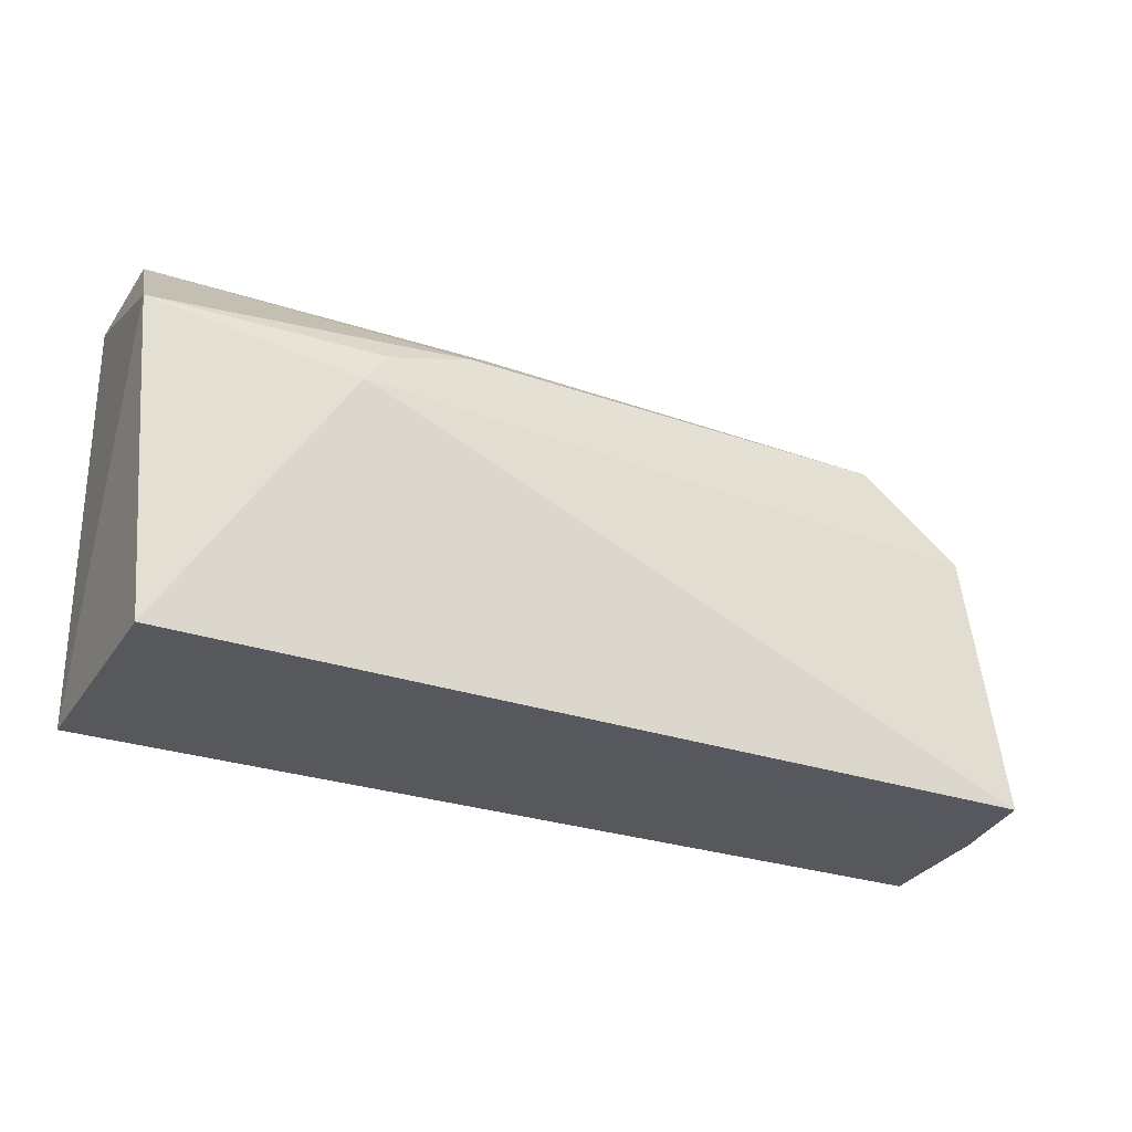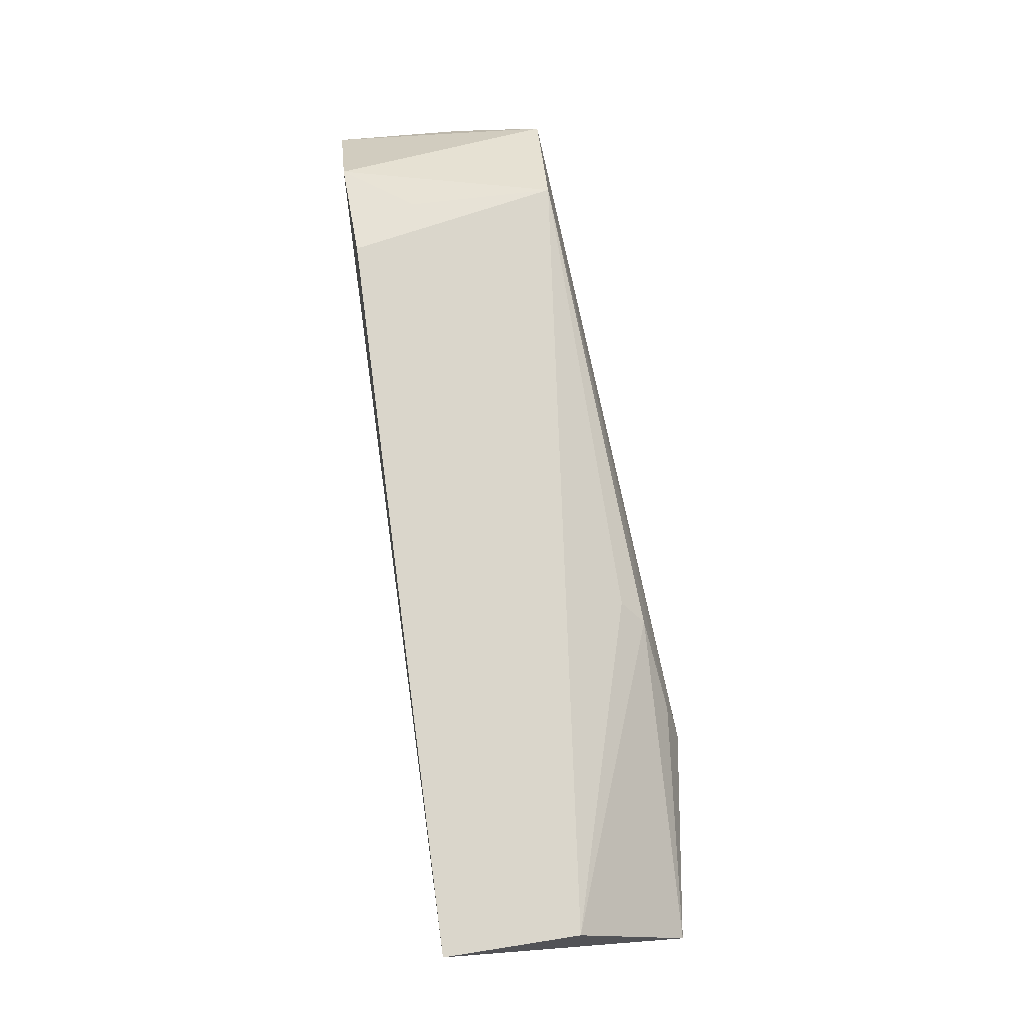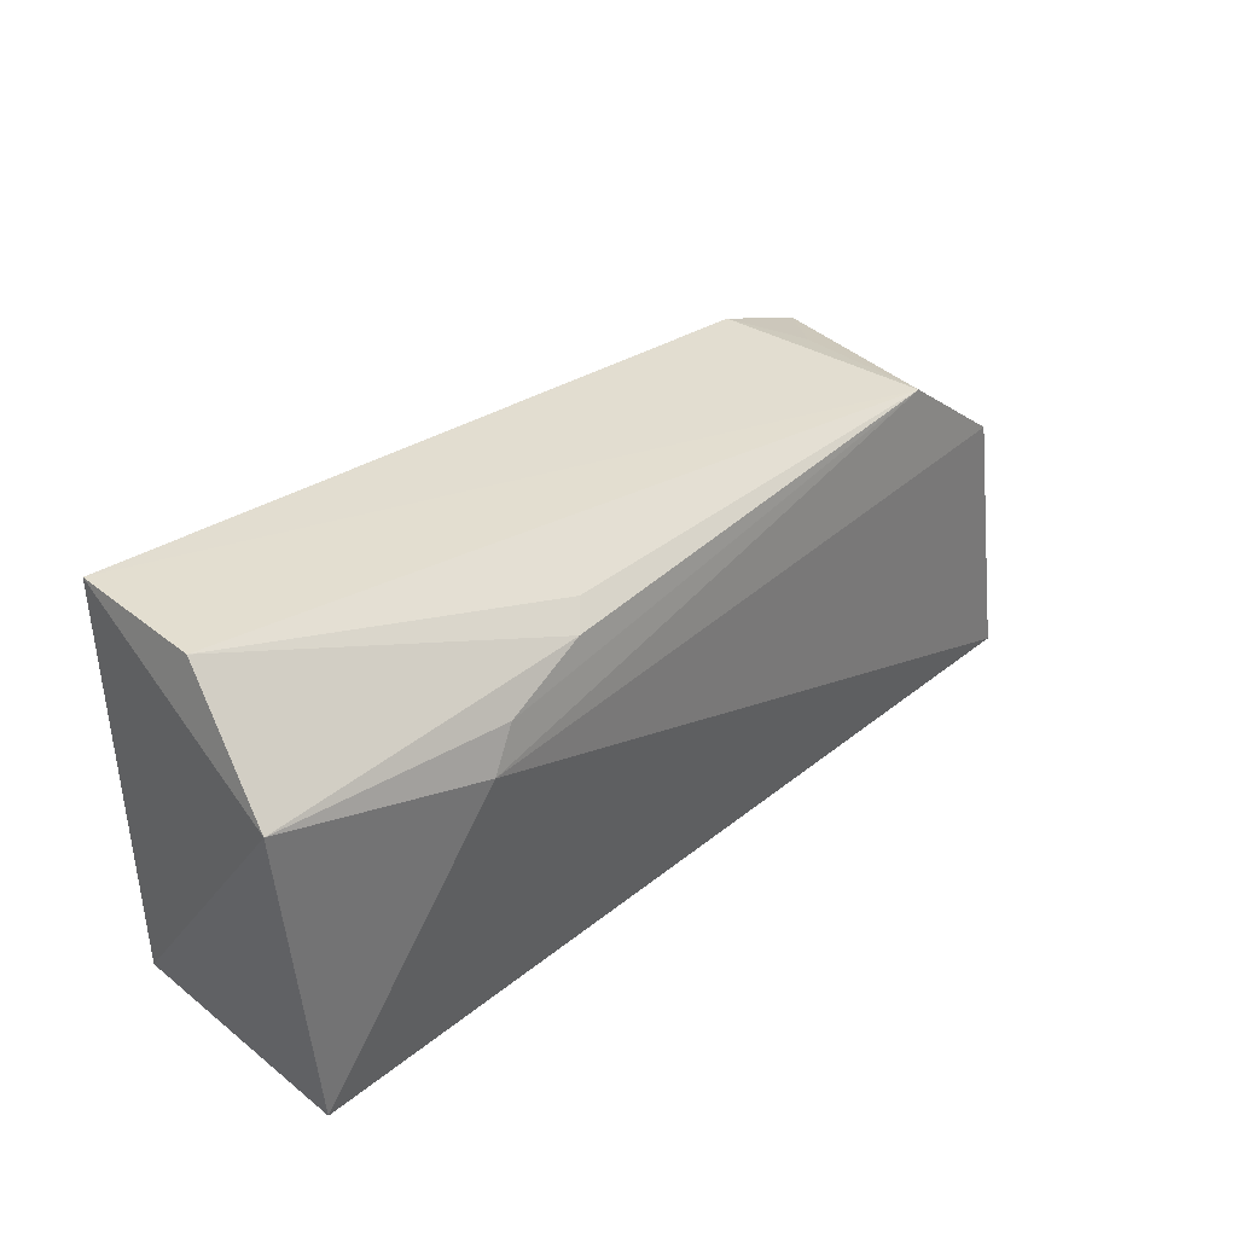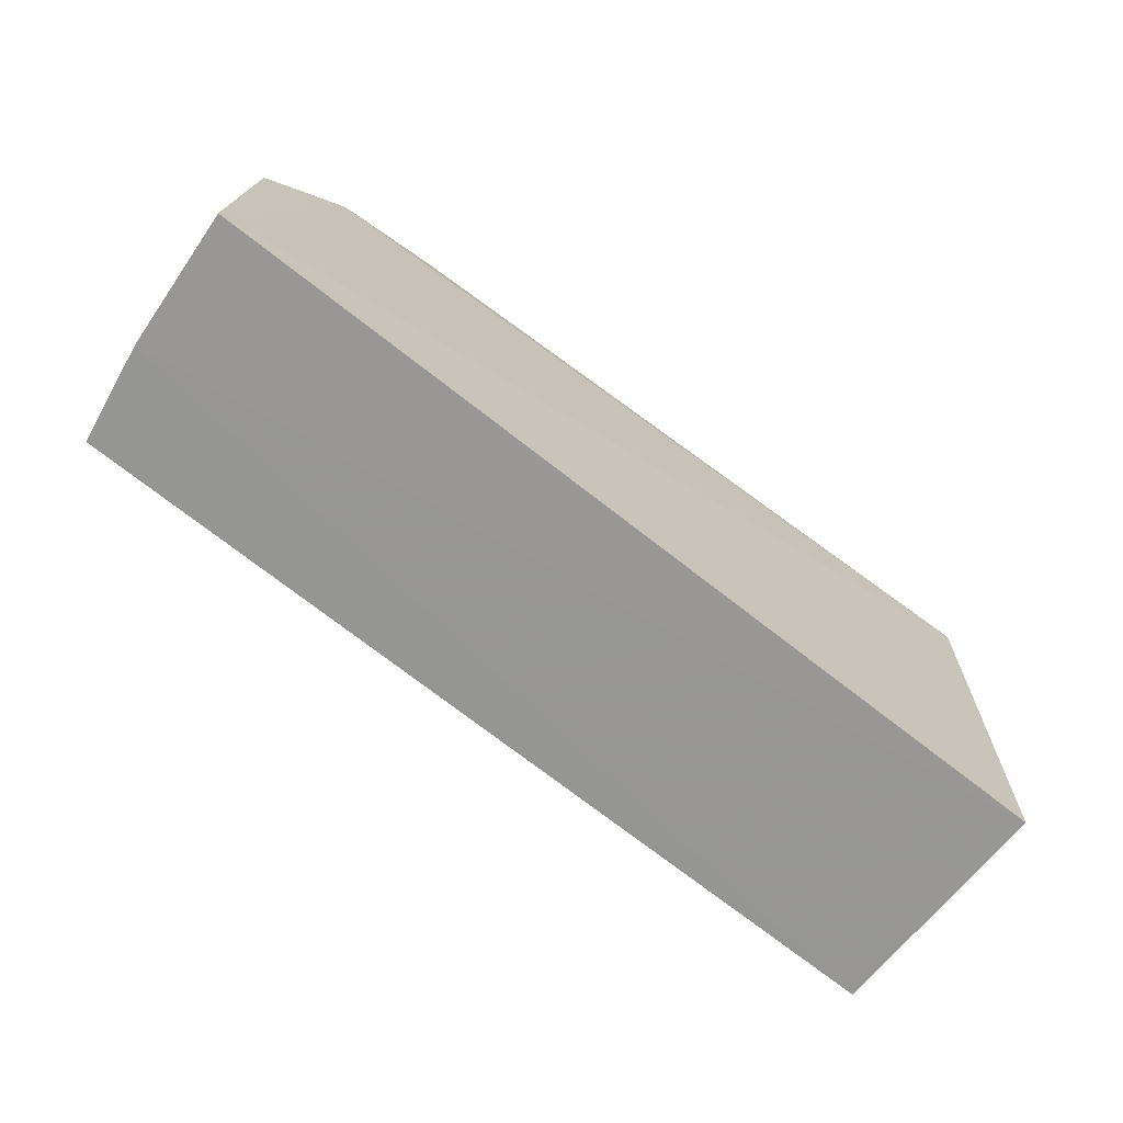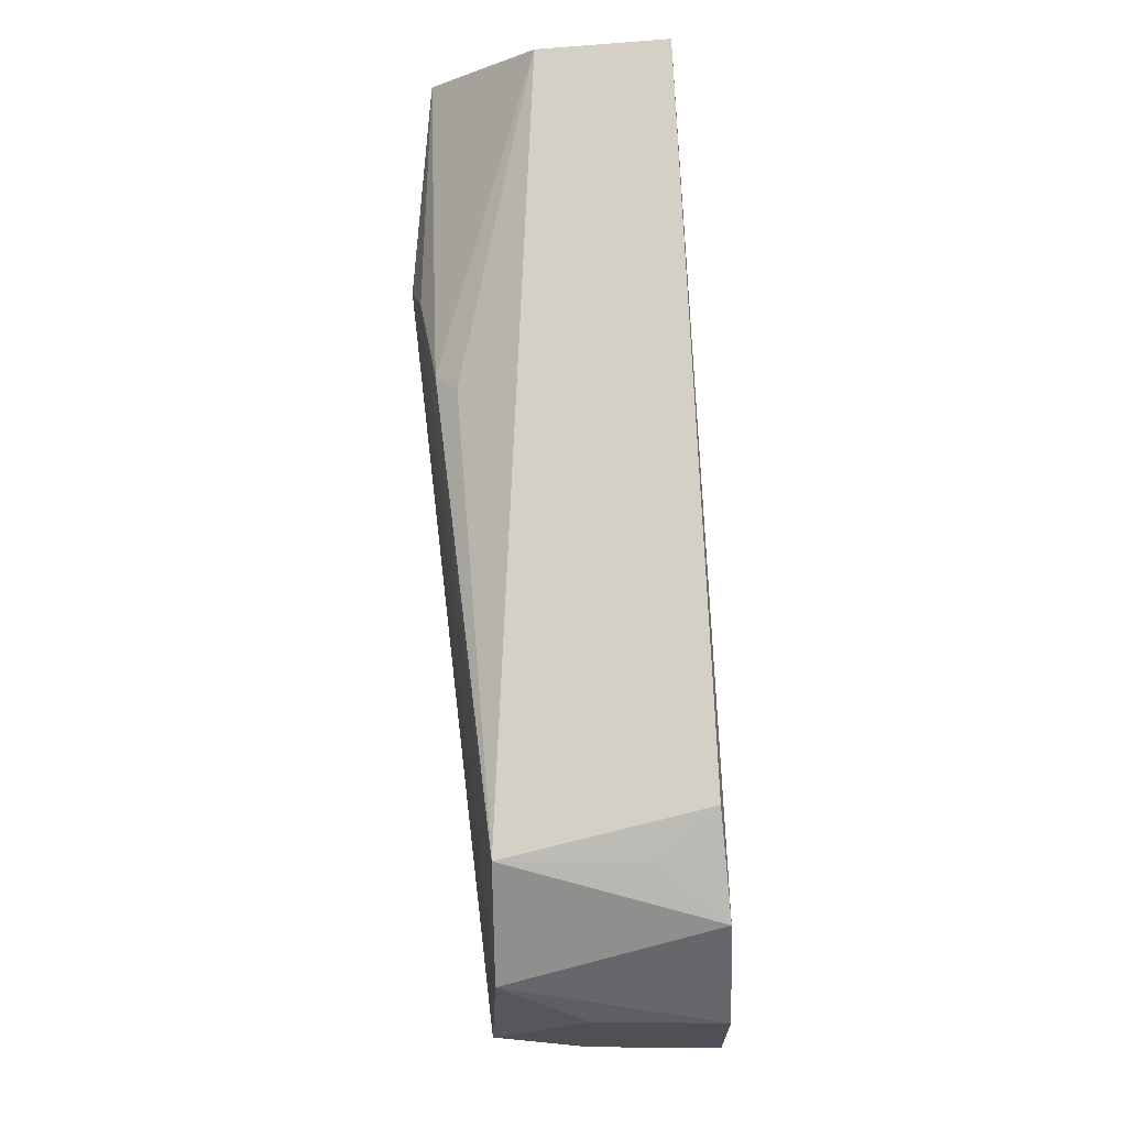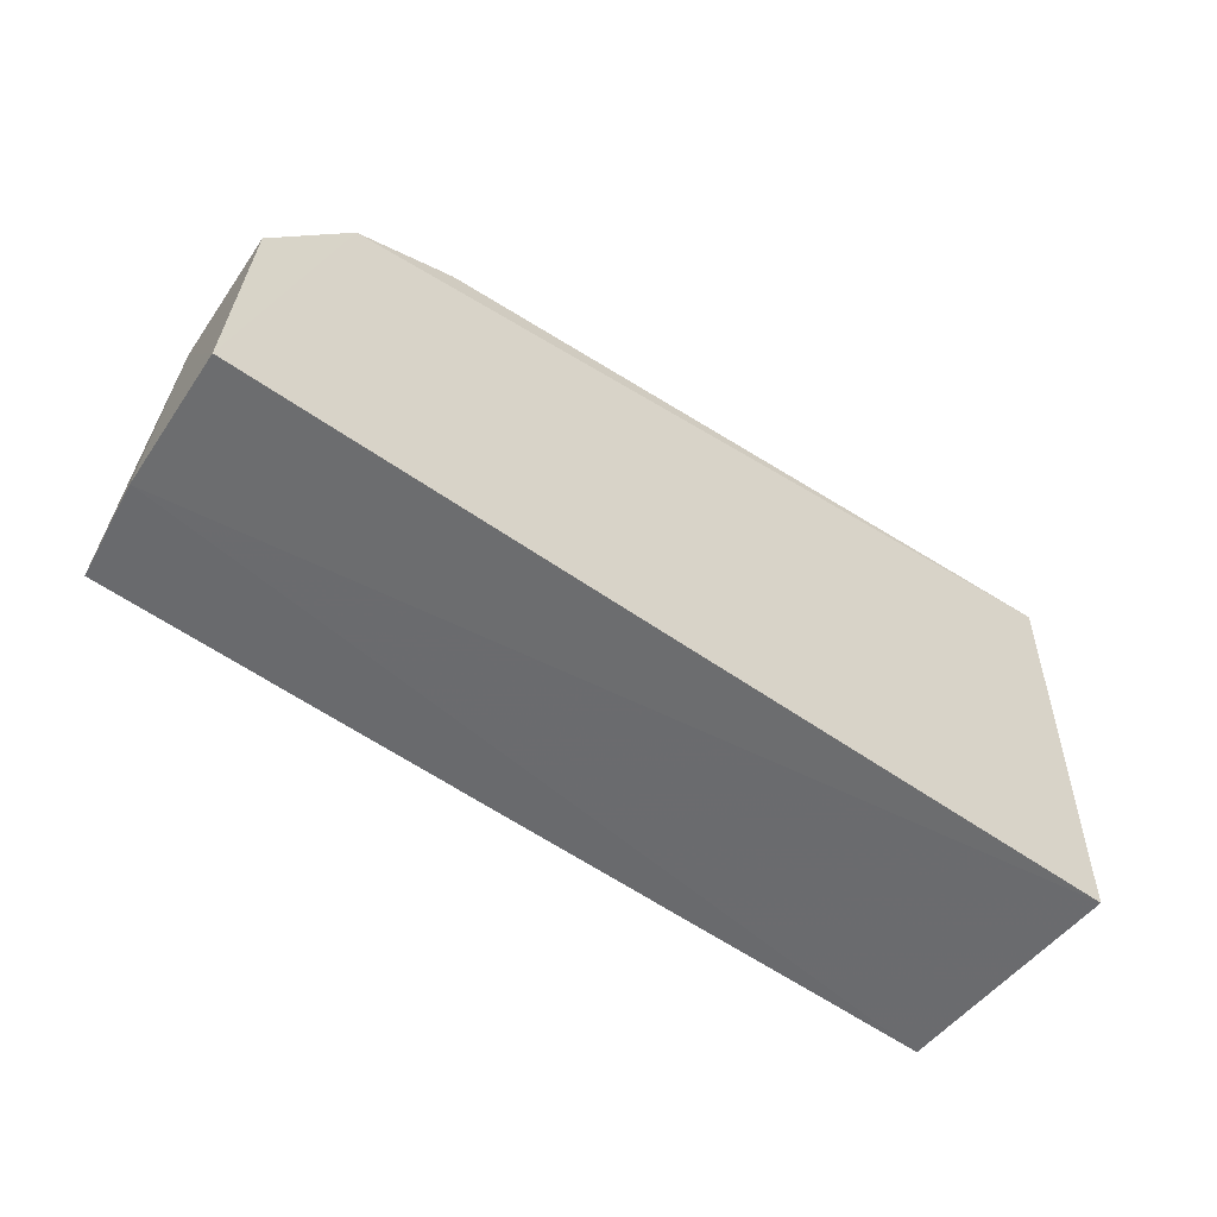
<metadata>
{"format":"obj","ext":"obj","renderer":"f3d","projection":"perspective","resolution":1024,"background":"white","views":[{"elev":-28.3,"azim":-26.9,"up":"+Y"},{"elev":79.1,"azim":-98.4,"up":"+Y"},{"elev":37.7,"azim":-45.1,"up":"+Y"},{"elev":-67.9,"azim":141.3,"up":"+Y"},{"elev":74.9,"azim":86.3,"up":"+Y"},{"elev":-53.6,"azim":142.5,"up":"+Y"}]}
</metadata>
<code>
v 0.1602 0.07432 0.01948
v 0.1629 0.05175 0.02057
v 0.1651 0.05174 0.001004
v 0.08838 0.08745 0.001112
v 0.08671 0.07866 0.02051
v 0.157 0.07834 0.001491
v 0.163 0.06944 0.01236
v 0.1033 0.07469 0.02317
v 0.1515 0.08151 0.01904
v 0.0886 0.05178 0.0009828
v 0.1642 0.05165 0.01243
v 0.1638 0.06926 0.00141
v 0.08847 0.0872 0.01197
v 0.1485 0.08194 0.001847
v 0.1129 0.08033 0.02139
v 0.08857 0.05181 0.02117
v 0.1522 0.08069 0.007208
v 0.1056 0.07777 0.02239
v 0.1146 0.08184 0.01967
f 6 3 4
f 7 1 2
f 8 2 1
f 9 1 6
f 9 8 1
f 10 5 4
f 10 4 3
f 11 7 2
f 11 3 7
f 11 10 3
f 12 6 1
f 12 1 7
f 12 7 3
f 12 3 6
f 13 9 4
f 13 4 5
f 14 6 4
f 14 4 9
f 15 13 5
f 16 8 5
f 16 5 10
f 16 2 8
f 16 11 2
f 16 10 11
f 17 14 9
f 17 9 6
f 17 6 14
f 18 15 5
f 18 5 8
f 18 8 9
f 18 9 15
f 19 15 9
f 19 9 13
f 19 13 15

</code>
